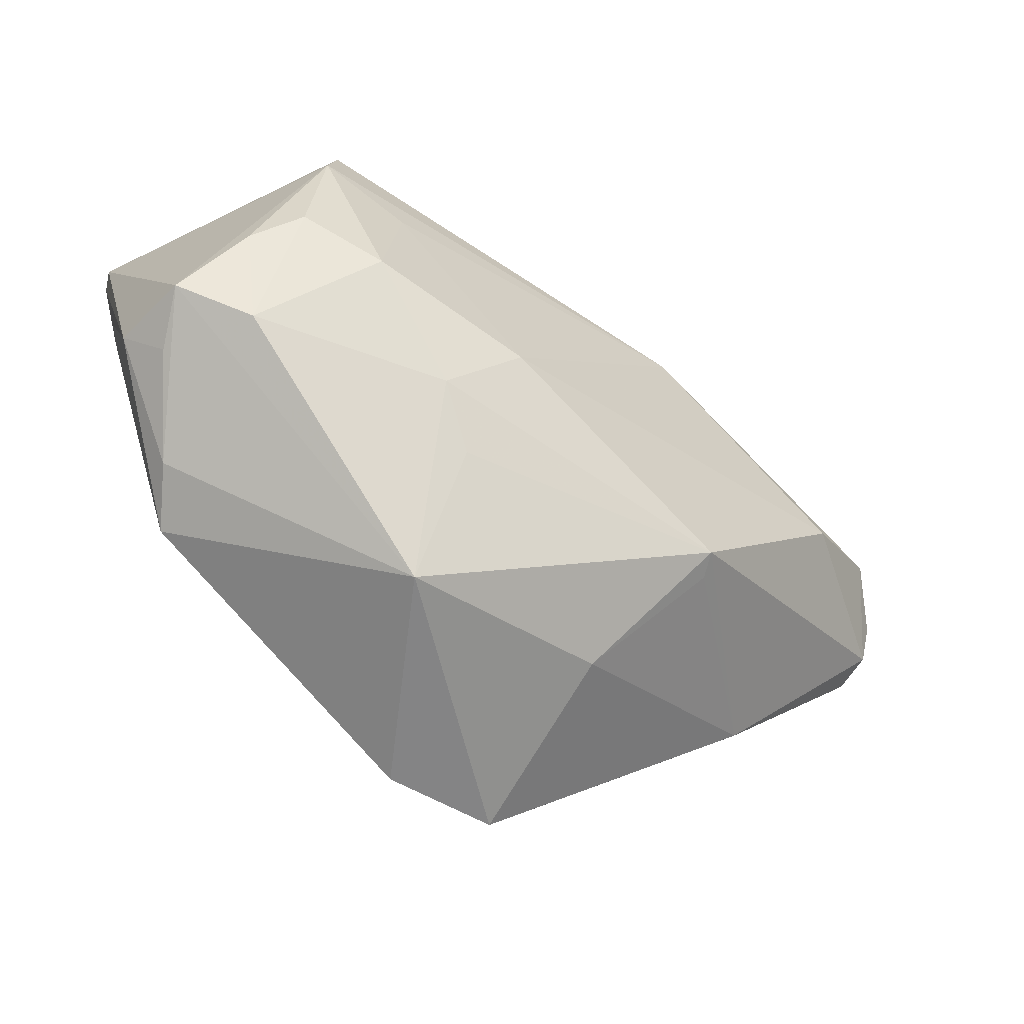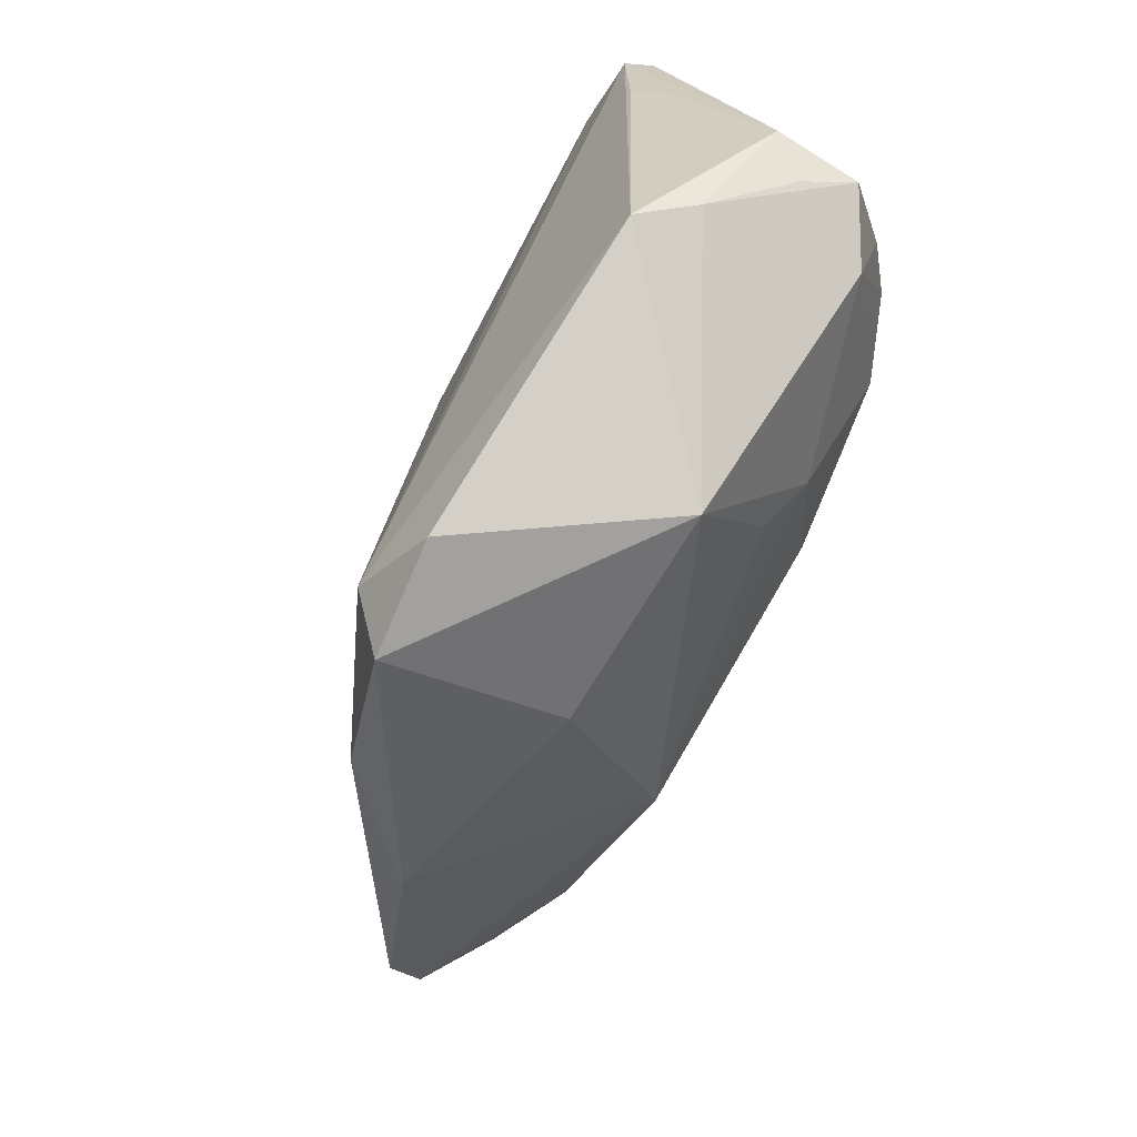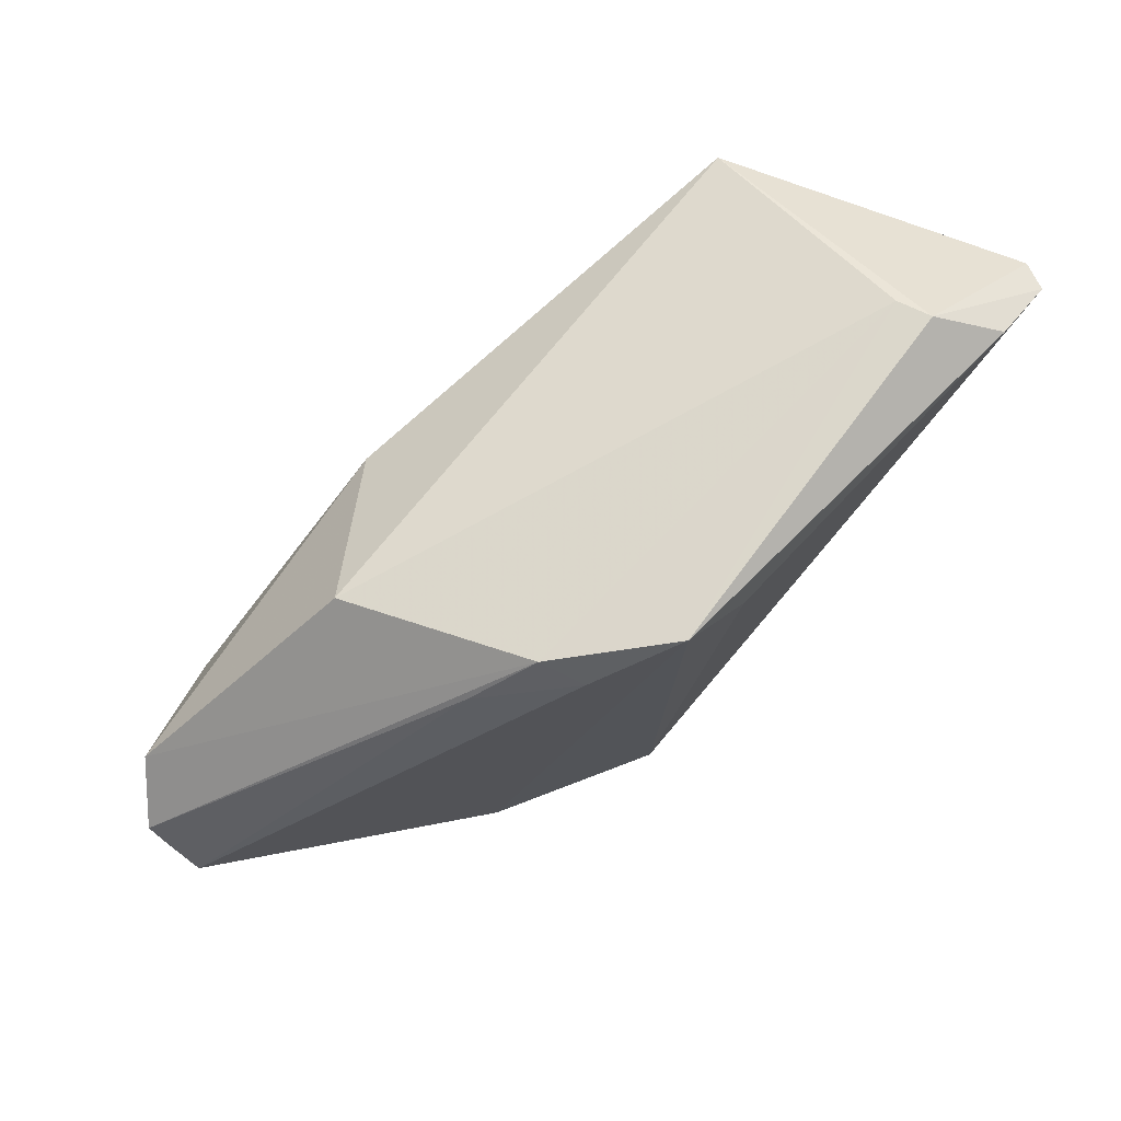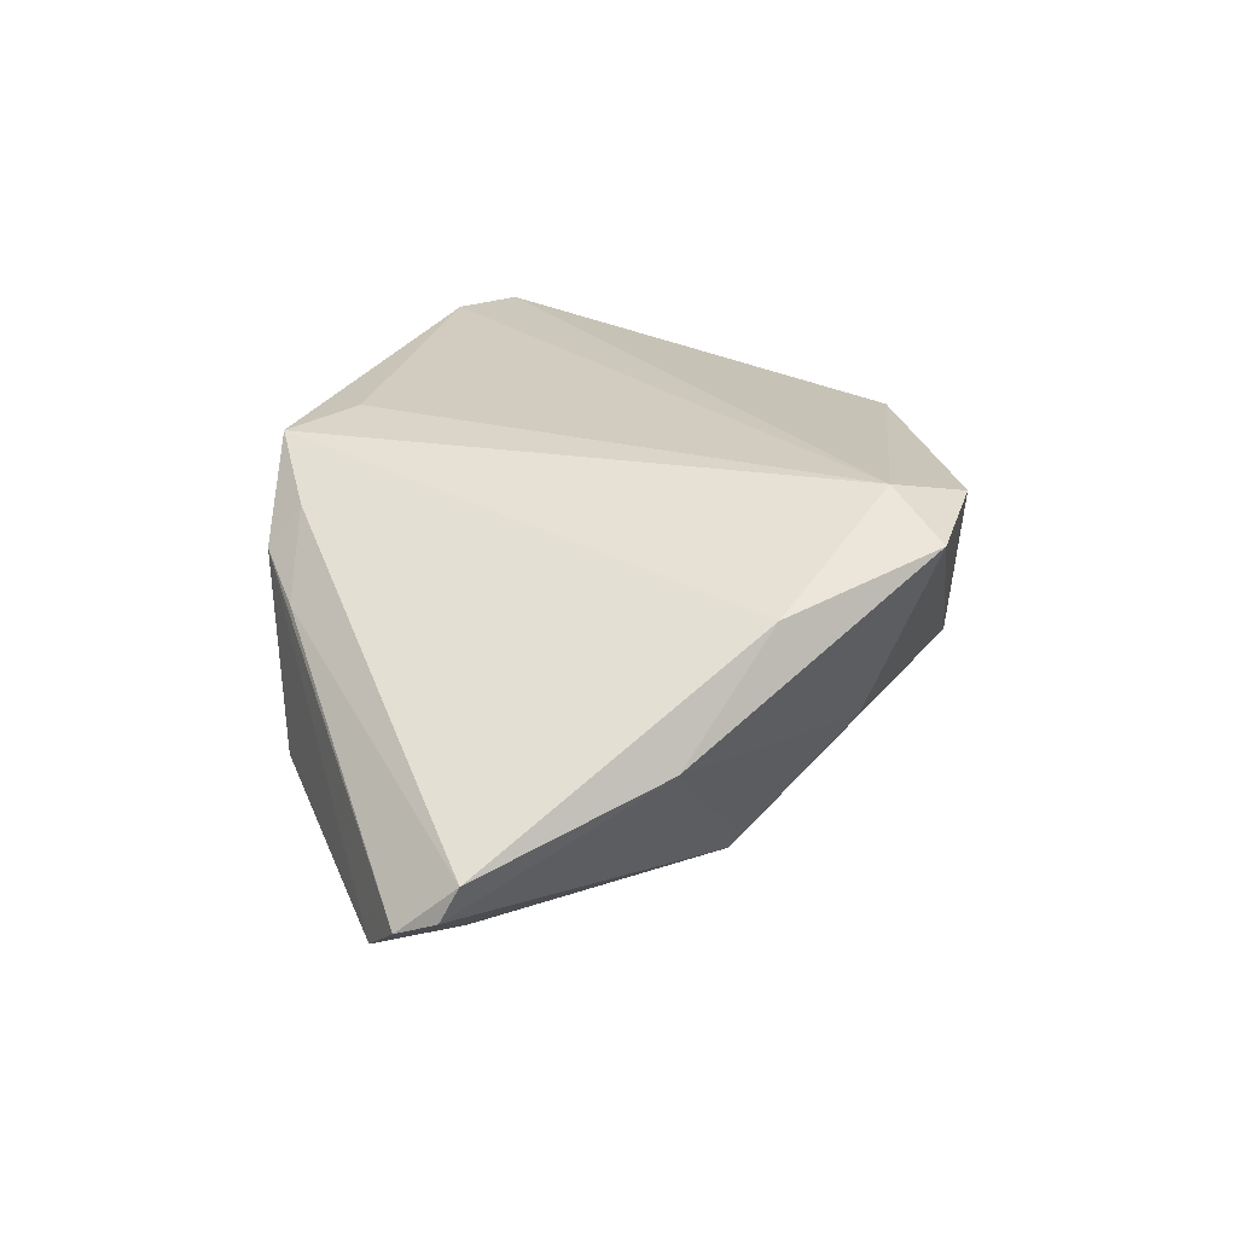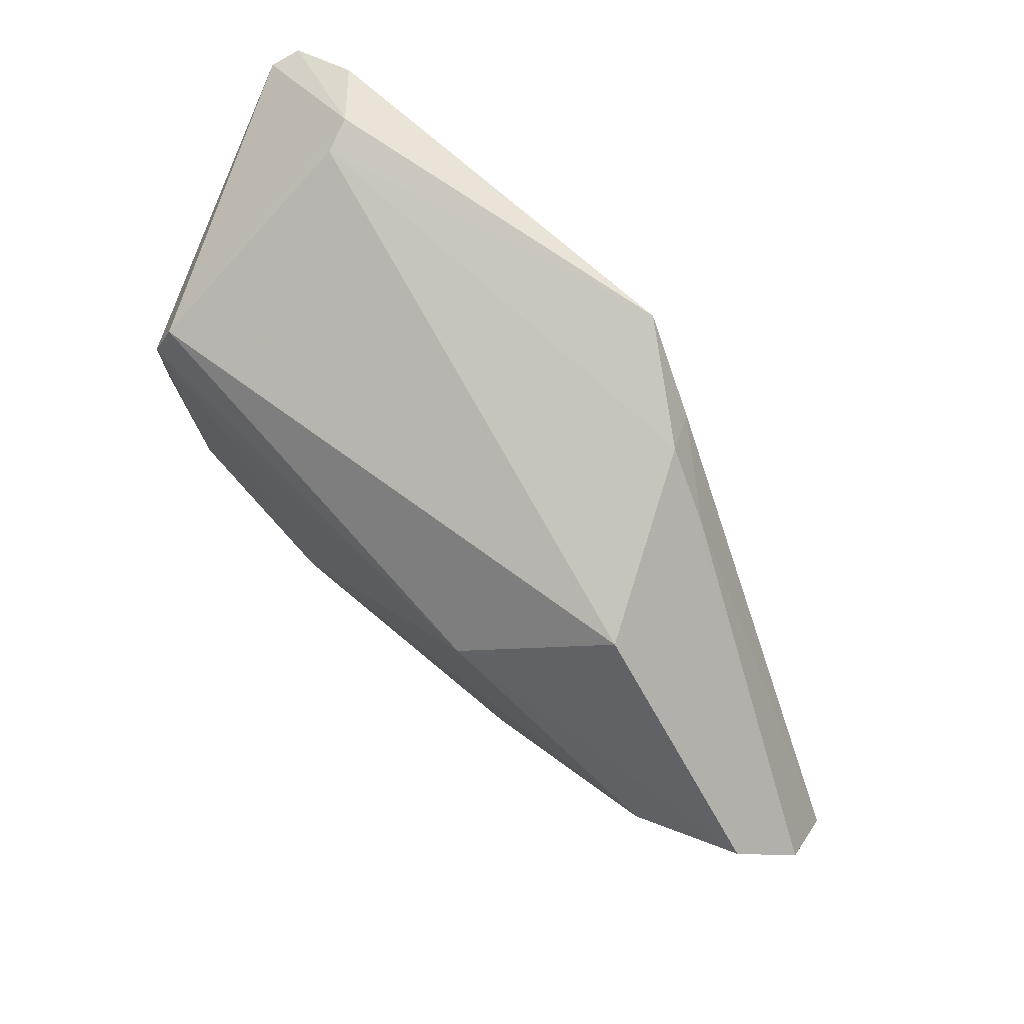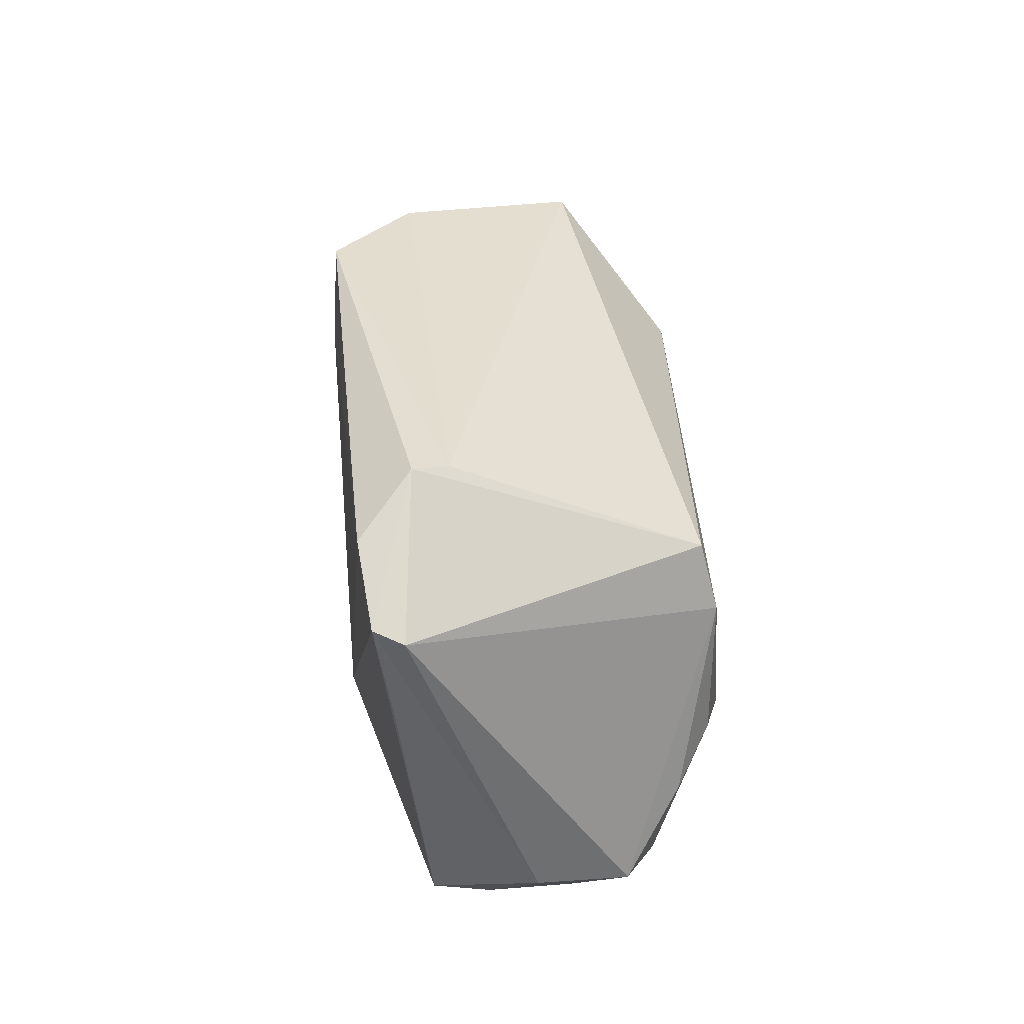
<metadata>
{"format":"obj","ext":"obj","renderer":"f3d","projection":"perspective","resolution":1024,"background":"white","views":[{"elev":-55.5,"azim":141.3,"up":"+Y"},{"elev":-77.3,"azim":61.9,"up":"+Y"},{"elev":78.0,"azim":-46.1,"up":"+Y"},{"elev":24.2,"azim":-76.0,"up":"+Z"},{"elev":76.3,"azim":-138.2,"up":"+Y"},{"elev":37.4,"azim":82.9,"up":"+Y"}]}
</metadata>
<code>
v 0.02673 0.0119 -0.02122
v 0.0468 0.01254 0.01903
v 0.03846 0.01675 -0.01967
v 0.04077 0.03248 0.02186
v -0.002734 0.03186 0.02186
v 0.05053 -0.01446 -0.008162
v 0.01126 -0.02461 -0.0166
v -0.06706 -0.0006022 -0.006224
v 0.04893 0.009983 0.01553
v -0.06752 0.001711 -0.0108
v -0.03391 0.03122 -0.01154
v -0.06749 0.006814 -0.01276
v -0.01127 0.03879 0.02086
v 0.01718 -0.01766 -0.01978
v 0.04015 -0.0259 0.007528
v -0.01887 -0.04365 0.01673
v 0.03016 -0.005412 -0.02265
v 0.04742 -0.01816 -0.001657
v -0.03534 -0.02761 0.01292
v 0.04169 -0.01894 -0.01296
v -0.04883 -0.01959 -0.0002185
v -0.01428 -0.03634 0.02186
v 0.04532 -0.005187 -0.01495
v 0.04972 0.02704 0.02112
v 0.0403 -0.000224 -0.01923
v -0.02396 0.03651 0.01053
v 0.03356 0.0365 0.01095
v 0.008982 -0.009473 -0.02456
v 0.05126 0.02595 0.01764
v 0.05126 -0.01327 0.002868
v -0.01854 0.01864 -0.02337
v -0.00389 -0.04433 0.01794
v 0.03623 0.02446 -0.01792
v -0.02178 0.03285 0.01566
v -0.02618 -0.02167 -0.01908
v -0.06166 0.01173 -0.01823
v 0.0115 -0.04101 -0.007192
v -0.03183 0.03084 0.007028
v 0.03558 -0.02912 0.01425
v -0.04878 0.004773 -0.02246
v -0.02485 -0.02054 -0.02216
v -0.01722 -0.03438 -0.006344
v 0.03475 0.03736 0.01521
f 4 43 13
f 24 22 39
f 4 22 24
f 24 43 4
f 33 11 27
f 27 43 33
f 27 13 43
f 5 22 4
f 4 13 5
f 5 13 22
f 10 21 8
f 41 21 10
f 11 36 26
f 26 27 11
f 13 27 26
f 41 10 40
f 40 10 36
f 33 43 29
f 43 24 29
f 35 21 41
f 33 29 3
f 29 6 3
f 1 3 17
f 36 10 12
f 12 26 36
f 12 10 8
f 13 26 34
f 31 40 36
f 31 36 11
f 31 11 33
f 33 3 31
f 31 3 1
f 2 24 39
f 39 9 2
f 2 9 24
f 30 6 29
f 30 9 39
f 24 9 30
f 30 29 24
f 39 15 30
f 20 17 25
f 25 17 3
f 38 12 8
f 26 12 38
f 8 34 38
f 38 34 26
f 18 15 6
f 6 30 18
f 18 30 15
f 39 22 32
f 23 3 6
f 23 25 3
f 23 6 20
f 20 25 23
f 16 32 22
f 41 7 37
f 20 6 37
f 6 15 37
f 37 15 39
f 39 32 37
f 32 16 37
f 41 40 28
f 40 31 28
f 1 17 28
f 28 31 1
f 21 35 42
f 42 16 21
f 42 35 41
f 41 37 42
f 42 37 16
f 19 16 22
f 22 13 19
f 8 21 19
f 21 16 19
f 19 34 8
f 13 34 19
f 14 28 17
f 14 17 20
f 14 7 41
f 41 28 14
f 20 37 14
f 14 37 7

</code>
